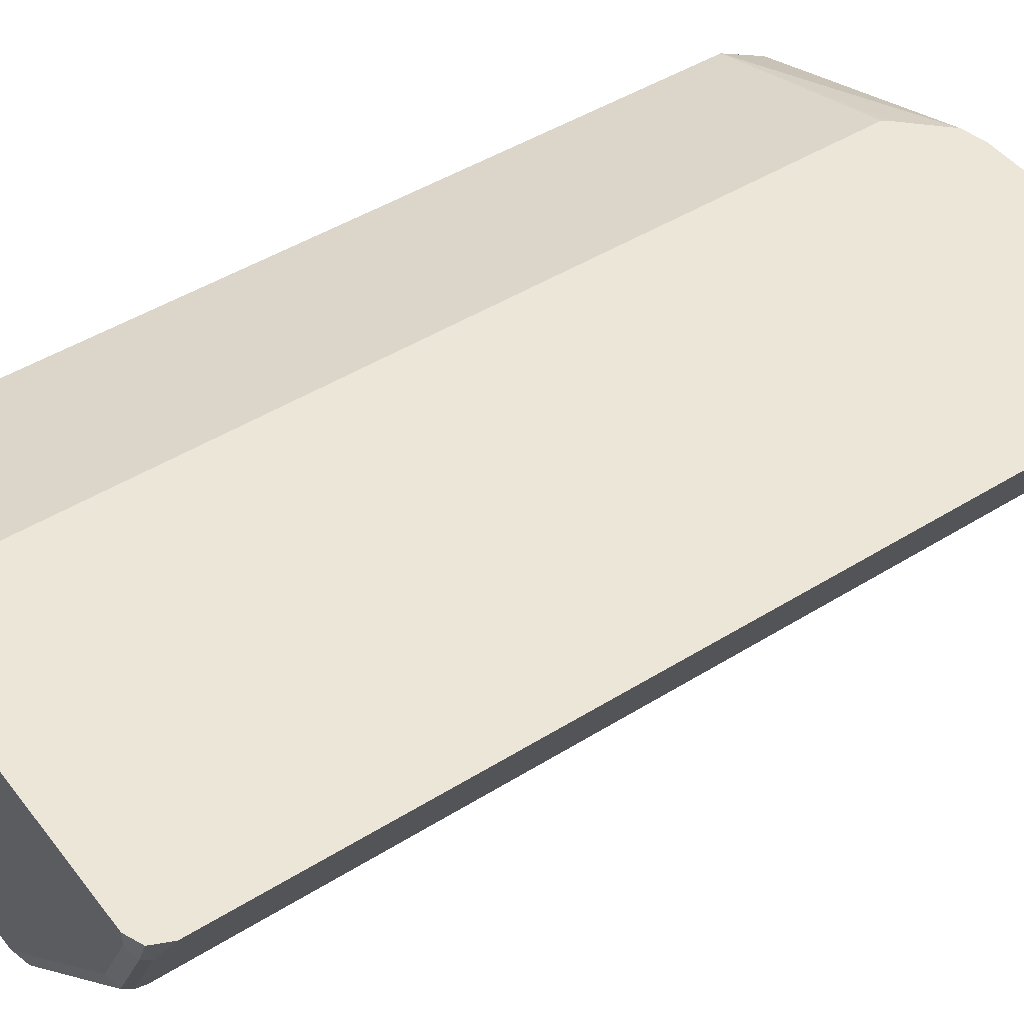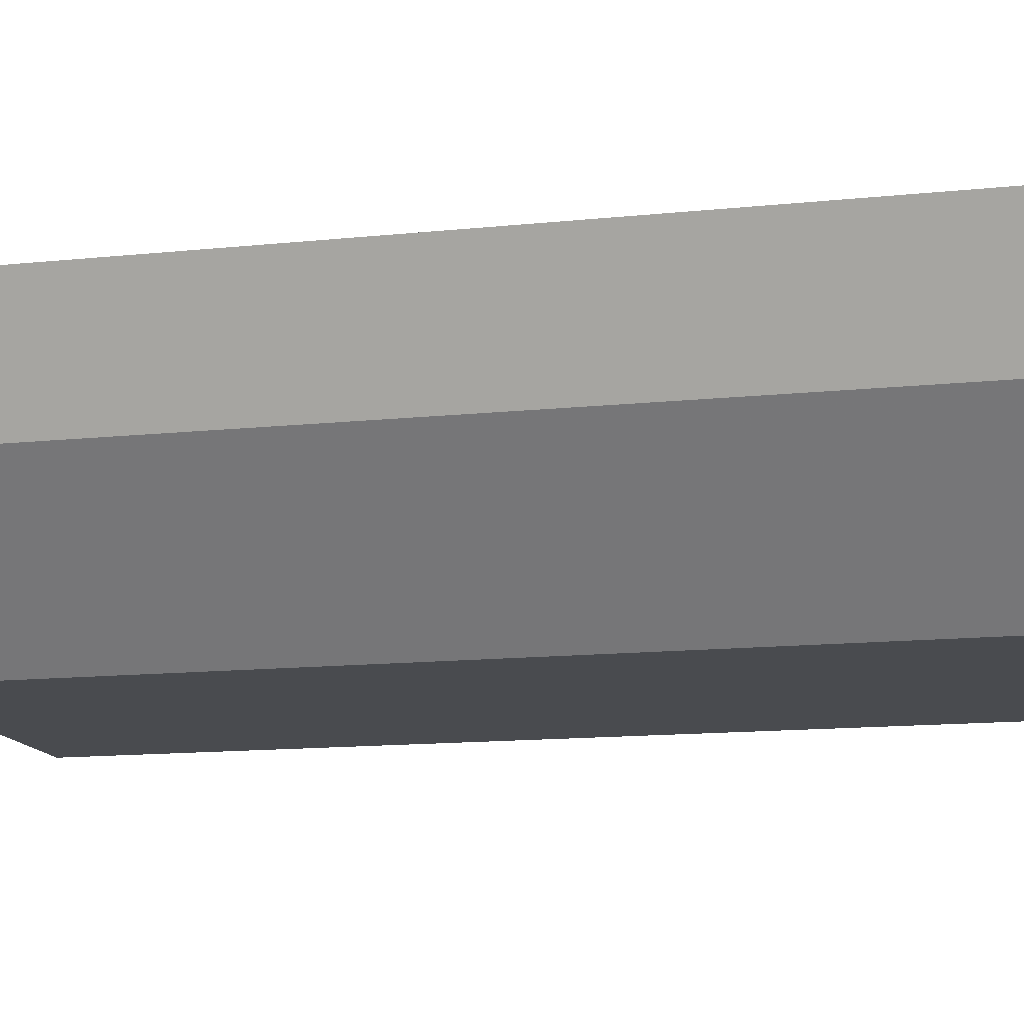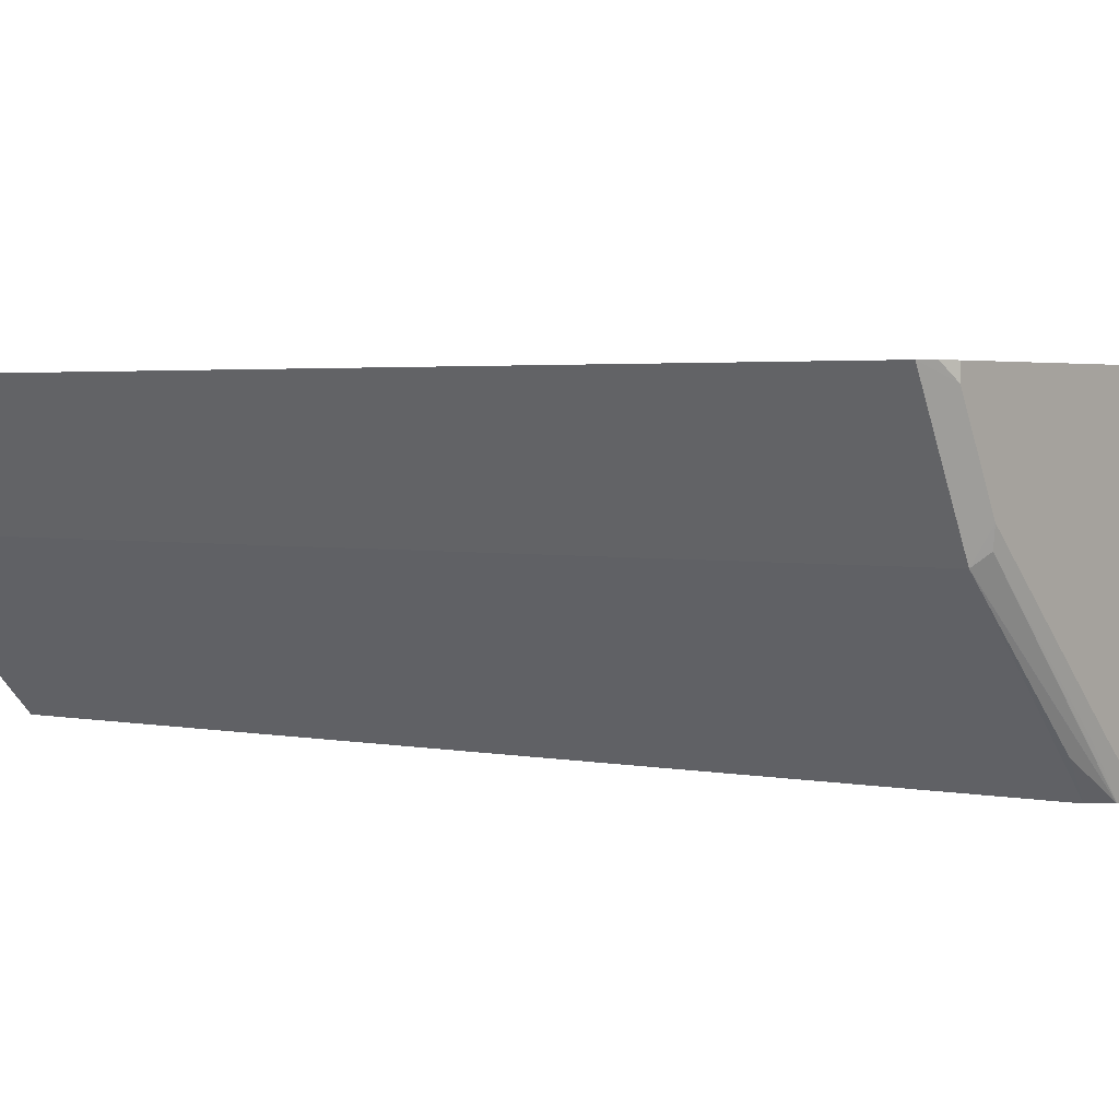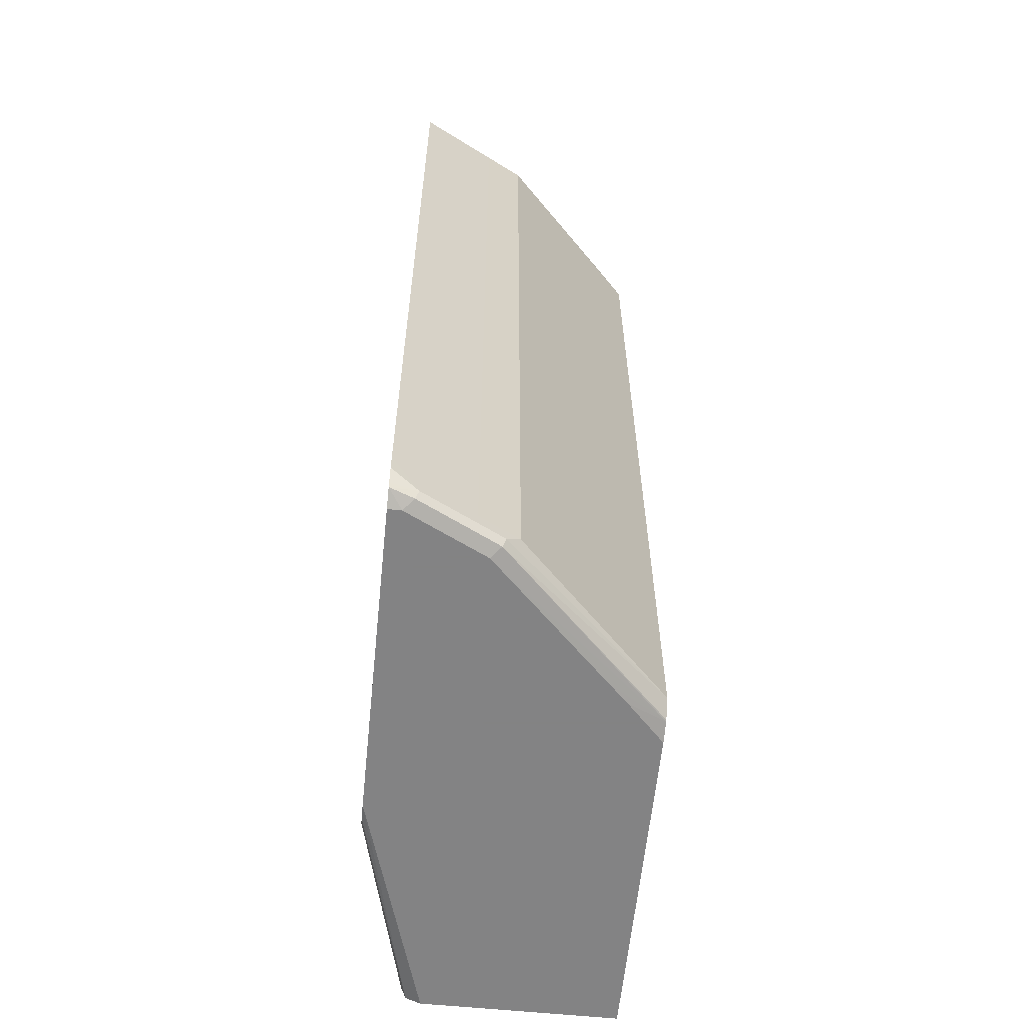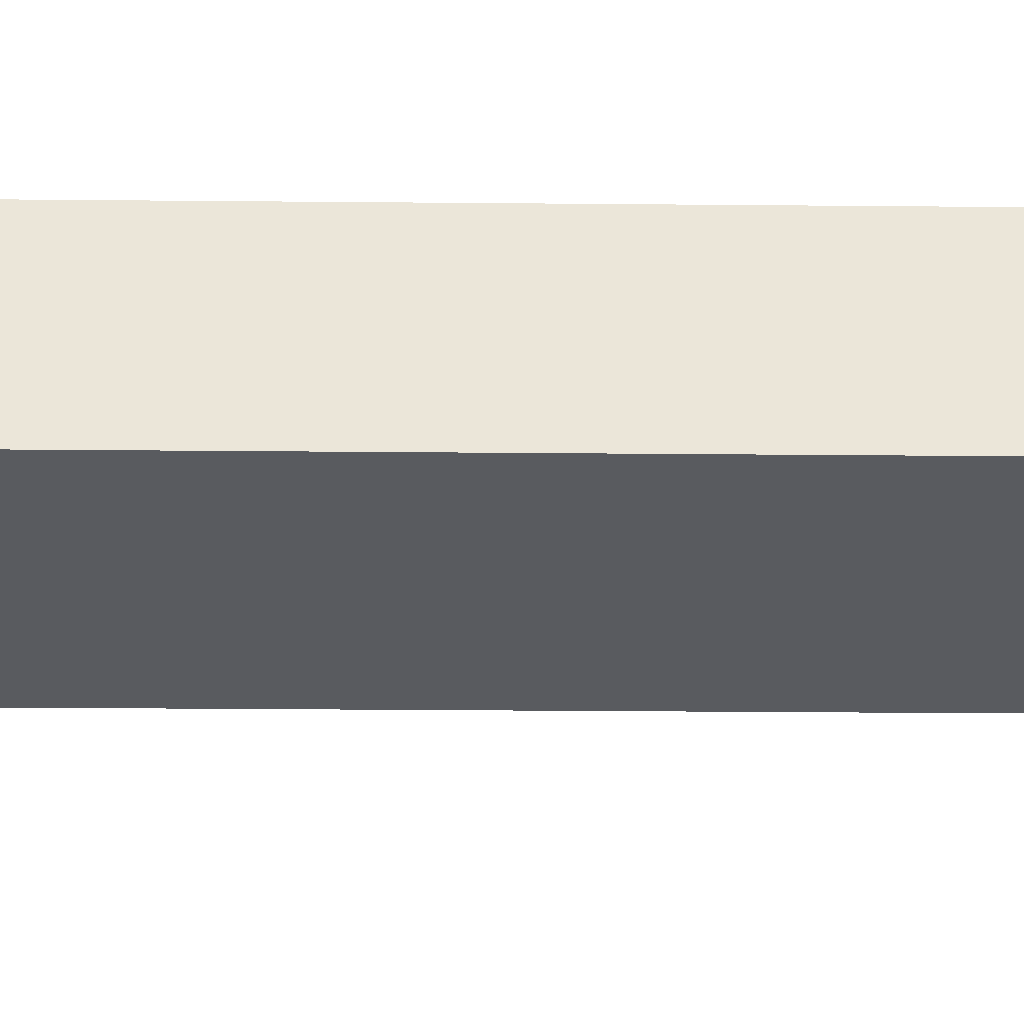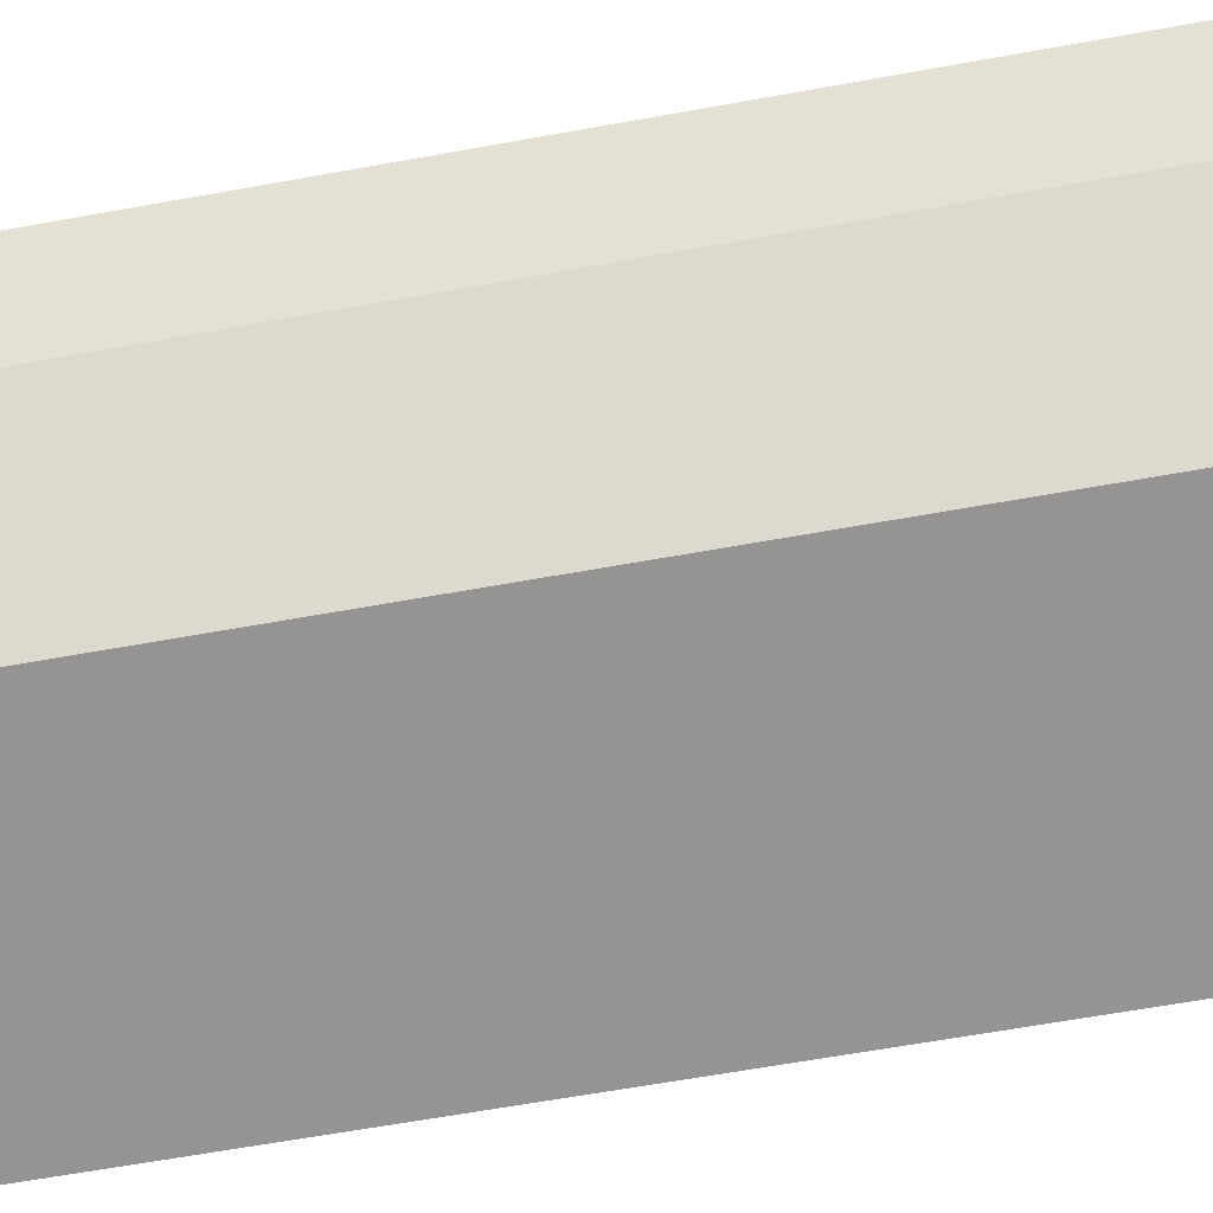
<metadata>
{"format":"obj","ext":"obj","renderer":"f3d","projection":"perspective","resolution":1024,"background":"white","views":[{"elev":46.1,"azim":54.5,"up":"+Z"},{"elev":-13.9,"azim":103.0,"up":"+Z"},{"elev":2.5,"azim":128.3,"up":"+Z"},{"elev":-61.1,"azim":84.2,"up":"+Y"},{"elev":-32.1,"azim":-90.7,"up":"+Z"},{"elev":-67.1,"azim":100.1,"up":"+Z"}]}
</metadata>
<code>
v 0.1767 0.3794 -0.09874
v 0.1455 0.3794 -0.1611
v 0.1559 0.3898 -0.1092
v 0.1673 0.3856 -0.09874
v 0.1767 -0.3534 -0.09874
v 0.1299 0.3794 -0.1923
v 0.1247 0.3898 -0.1715
v 0.1455 -0.369 -0.1611
v 0.1559 0.3898 -0.09874
v 0.1767 -0.3691 -0.09874
v 0.1767 -0.369 -0.09877
v 0.1715 -0.3742 -0.1092
v 0.1663 -0.3794 -0.1196
v 0.1507 -0.3794 -0.1507
v 0.01278 0.3742 -0.3105
v 0.1143 0.3794 -0.2079
v 0.001187 0.3858 -0.3105
v 0.1221 0.3872 -0.1845
v 0.1299 -0.369 -0.1923
v 0.1091 0.3898 -0.1871
v 0.1351 -0.3794 -0.1819
v -0.06237 0.3898 -0.09874
v 0.1715 -0.3807 -0.09874
v 0.1698 -0.3842 -0.09874
v 0.1637 -0.3859 -0.117
v 0.1481 -0.3859 -0.1482
v 0.008975 0.378 -0.3105
v 0.03637 0.3794 -0.2859
v 0.06757 0.3794 -0.2547
v 0.01278 -0.3742 -0.3105
v 0.000471 0.386 -0.3105
v 0.1066 0.3872 -0.2001
v 0.03118 0.3898 -0.2651
v 0.1325 -0.3859 -0.1793
v -0.2805 0.3898 -0.1715
v -0.2805 0.3846 -0.1613
v -0.08314 0.3853 -0.09874
v 0.1559 -0.3898 -0.09874
v 0.1559 -0.3898 -0.1092
v 0.1247 -0.3898 -0.1715
v 0.1169 -0.3859 -0.1949
v 0.001769 -0.3857 -0.3105
v 0.02858 0.3872 -0.2781
v -0.0156 0.3898 -0.3105
v 0.01555 0.3898 -0.2807
v 0.0003367 -0.3862 -0.3105
v -0.2805 0.3898 -0.3105
v -0.2805 0.3846 -0.1611
v -0.2805 0.3743 -0.156
v -0.2805 0.3534 -0.1455
v -0.2805 0.3431 -0.1404
v -0.1143 0.354 -0.09874
v -0.09352 -0.3898 -0.09874
v 0.1091 -0.3898 -0.1871
v 0.02339 -0.3859 -0.2885
v 0.03118 -0.3898 -0.2651
v 0.01555 -0.3898 -0.2807
v -0.0156 -0.3898 -0.3105
v -0.2805 -0.3898 -0.3105
v -0.1195 0.3482 -0.09874
v -0.2805 -0.3742 -0.1404
v -0.2805 -0.3898 -0.1559
v -0.107 -0.3877 -0.09874
v -0.2805 -0.385 -0.1442
v -0.1195 -0.369 -0.09874
v -0.1164 -0.3814 -0.09874
v -0.1117 -0.3846 -0.09874
f 30 34 41
f 31 45 43
f 30 41 42
f 31 43 32
f 31 44 45
f 35 62 64
f 35 59 62
f 34 40 46
f 34 46 41
f 35 47 59
f 35 64 61
f 26 40 34
f 33 43 45
f 26 39 40
f 17 28 27
f 24 39 25
f 24 38 39
f 22 36 37
f 22 35 36
f 21 34 30
f 21 26 34
f 20 43 33
f 20 32 43
f 19 21 30
f 18 31 32
f 17 29 28
f 17 31 18
f 35 61 51
f 16 29 17
f 25 39 26
f 35 51 50
f 53 63 64
f 35 49 48
f 15 17 27
f 64 67 66
f 63 67 64
f 61 66 65
f 61 64 66
f 53 64 62
f 51 65 60
f 51 61 65
f 51 60 52
f 46 57 58
f 46 56 57
f 46 54 56
f 42 55 46
f 41 55 42
f 35 50 49
f 41 46 55
f 38 40 39
f 38 54 40
f 38 56 54
f 38 57 56
f 38 58 57
f 38 59 58
f 38 62 59
f 38 53 62
f 37 51 52
f 37 50 51
f 37 49 50
f 37 48 49
f 36 48 37
f 35 48 36
f 40 54 46
f 15 31 17
f 6 17 18
f 15 47 44
f 3 47 35
f 3 44 47
f 3 45 44
f 3 33 45
f 3 20 33
f 3 7 20
f 2 19 6
f 2 8 19
f 2 7 3
f 2 6 7
f 1 8 2
f 1 5 8
f 1 10 5
f 1 23 10
f 1 24 23
f 1 38 24
f 1 53 38
f 1 63 53
f 1 67 63
f 1 66 67
f 1 65 66
f 1 60 65
f 1 52 60
f 1 37 52
f 1 22 37
f 15 44 31
f 1 4 9
f 1 3 4
f 1 2 3
f 3 35 22
f 3 22 9
f 1 9 22
f 5 10 11
f 3 9 4
f 15 59 47
f 15 58 59
f 15 42 46
f 15 30 42
f 15 29 16
f 15 28 29
f 15 27 28
f 14 26 21
f 13 26 14
f 13 25 26
f 13 24 25
f 13 23 24
f 10 12 11
f 10 13 12
f 15 46 58
f 8 21 19
f 10 23 13
f 5 12 13
f 5 14 8
f 6 15 16
f 6 16 17
f 5 13 14
f 5 11 12
f 6 19 30
f 6 30 15
f 7 18 32
f 7 32 20
f 8 14 21
f 6 18 7

</code>
